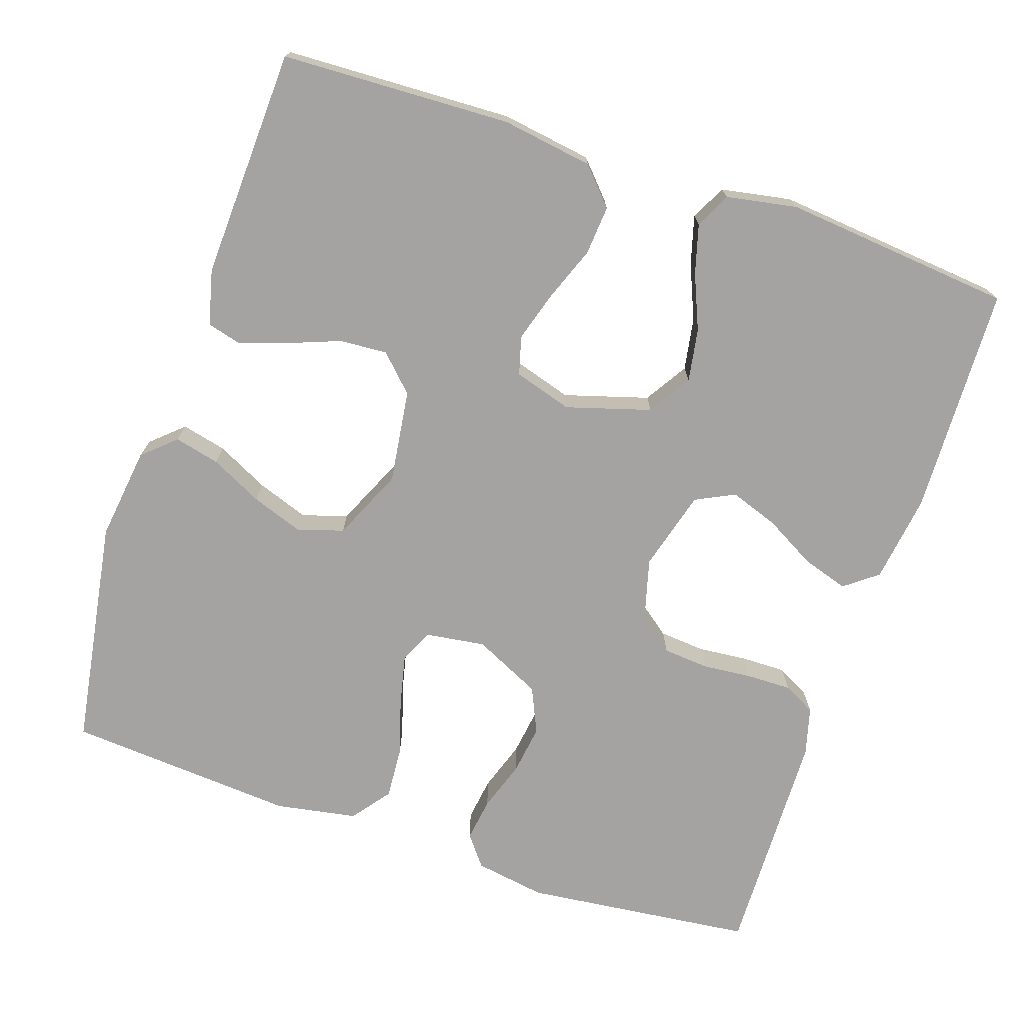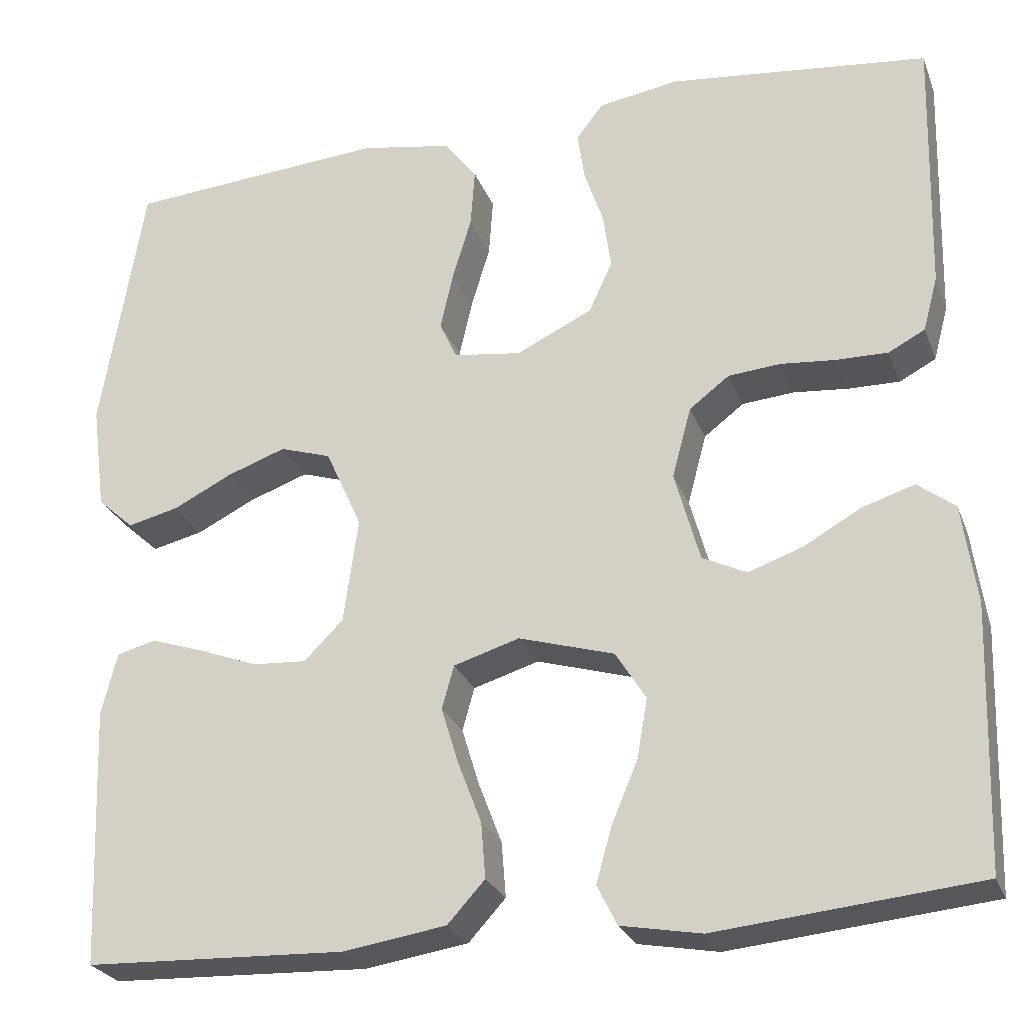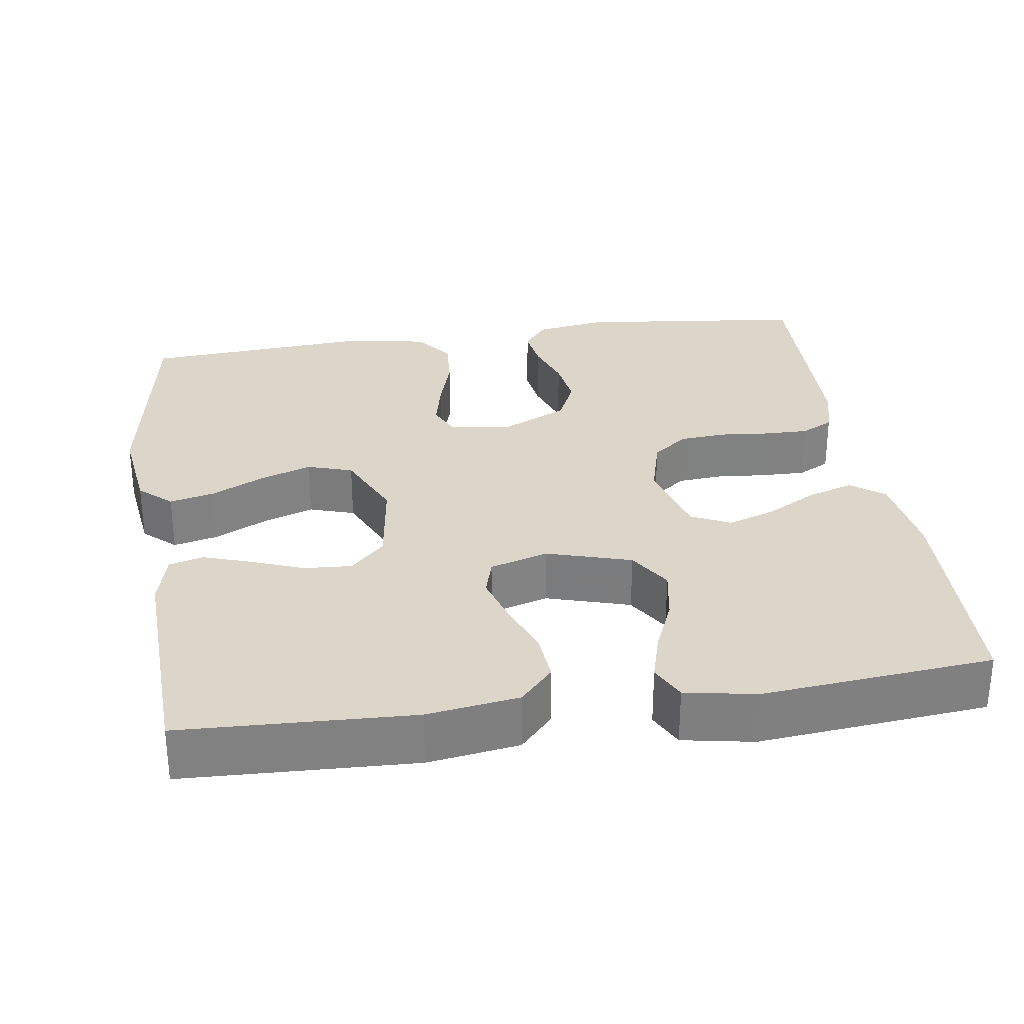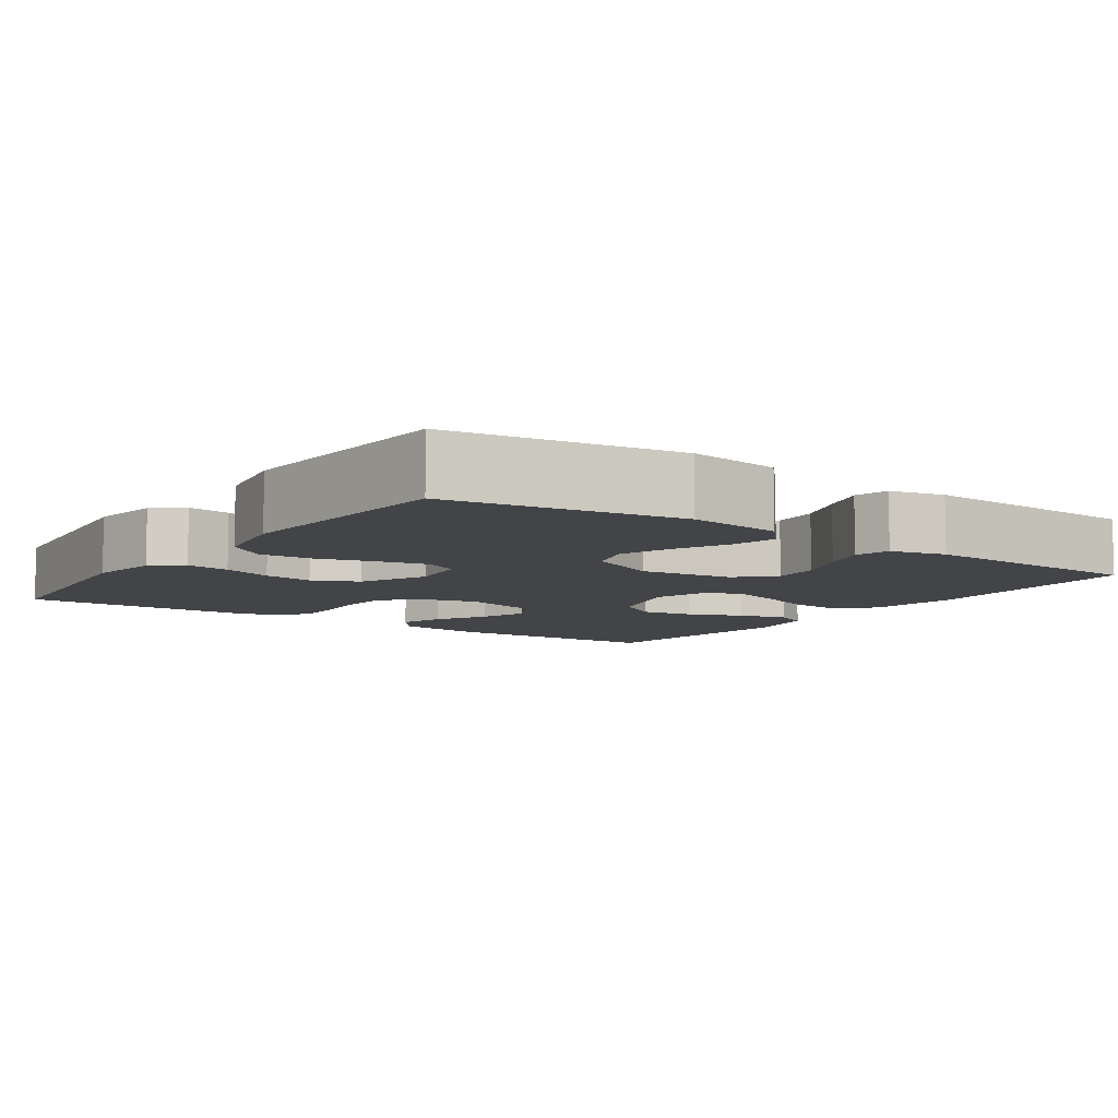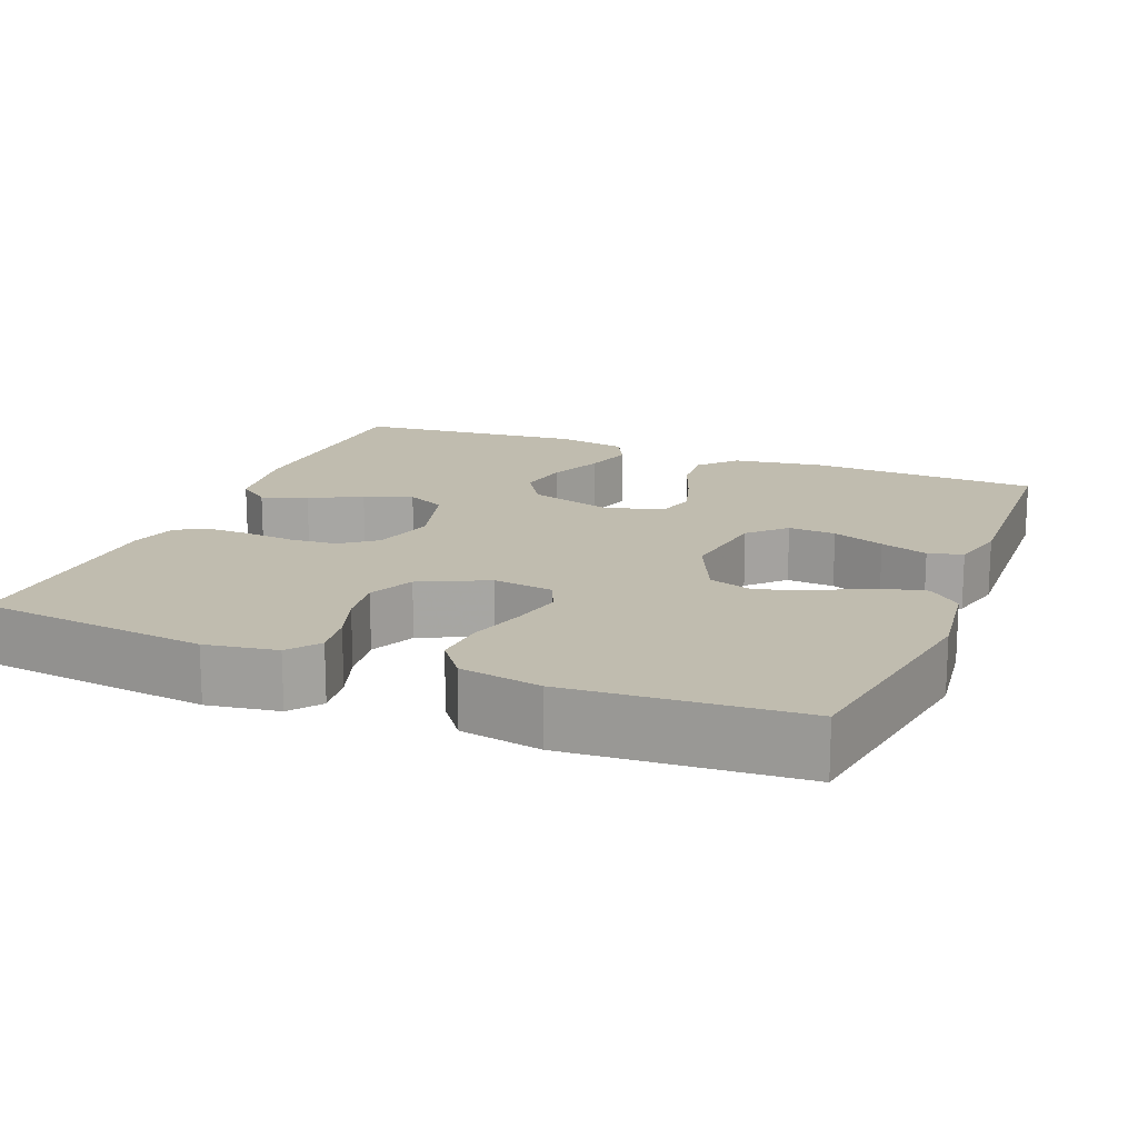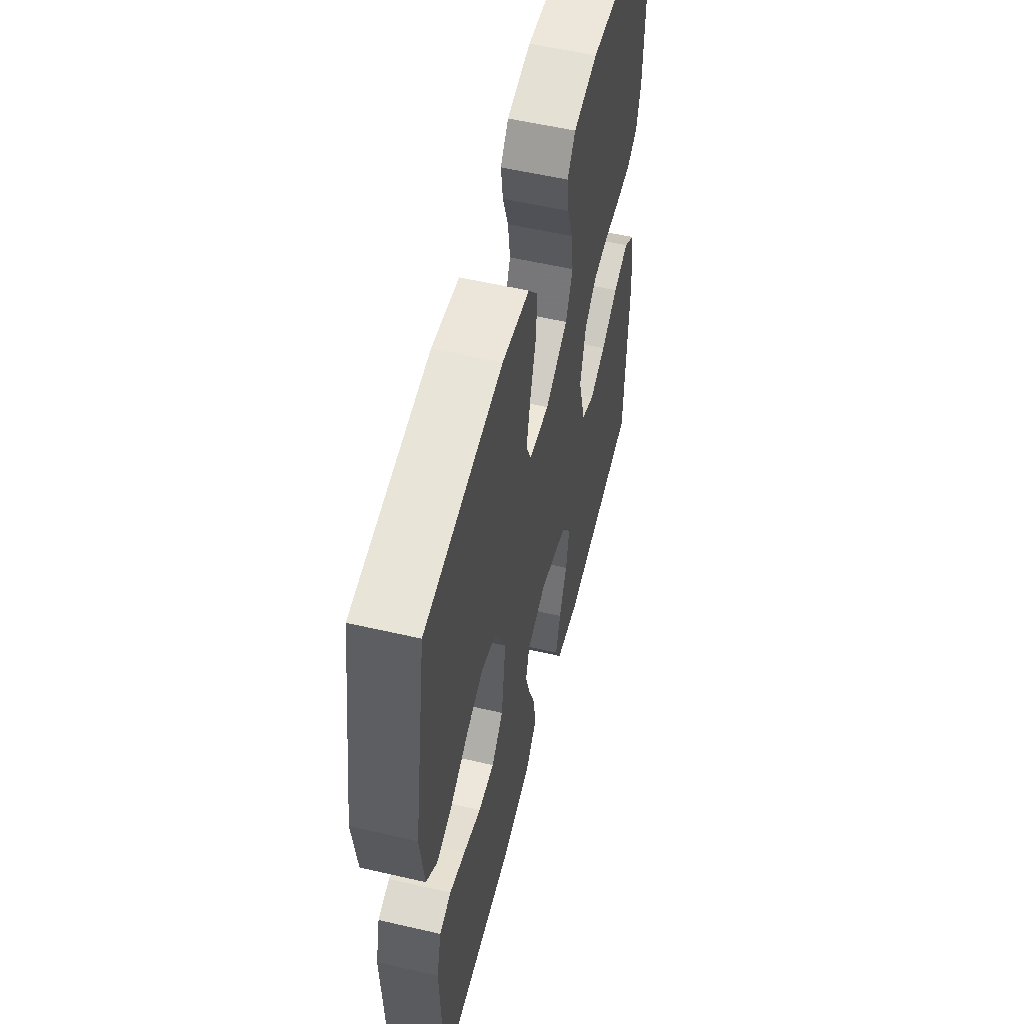
<metadata>
{"format":"obj","ext":"obj","renderer":"f3d","projection":"perspective","resolution":1024,"background":"white","views":[{"elev":-73.1,"azim":161.4,"up":"+Y"},{"elev":-26.1,"azim":-161.9,"up":"+Z"},{"elev":30.0,"azim":171.6,"up":"+Y"},{"elev":-8.0,"azim":55.0,"up":"+Y"},{"elev":16.3,"azim":21.9,"up":"+Y"},{"elev":55.7,"azim":103.7,"up":"+Z"}]}
</metadata>
<code>
v 0.5 0.07 -0.5
v 0.2 0.07 -0.512
v 0.081 0.07 -0.494
v 0.038 0.07 -0.447
v 0.043 0.07 -0.383
v 0.07 0.07 -0.312
v 0.09 0.07 -0.246
v 0.076 0.07 -0.196
v 0 0.07 -0.173
v -0.11 0.07 -0.206
v -0.145 0.07 -0.262
v -0.133 0.07 -0.331
v -0.103 0.07 -0.402
v -0.085 0.07 -0.466
v -0.108 0.07 -0.512
v -0.2 0.07 -0.529
v -0.5 0.07 -0.5
v -0.51 0.07 -0.2
v -0.494 0.07 -0.085
v -0.451 0.07 -0.052
v -0.391 0.07 -0.071
v -0.325 0.07 -0.108
v -0.262 0.07 -0.13
v -0.211 0.07 -0.105
v -0.182 0.07 0
v -0.204 0.07 0.082
v -0.25 0.07 0.117
v -0.31 0.07 0.122
v -0.374 0.07 0.116
v -0.433 0.07 0.115
v -0.475 0.07 0.137
v -0.492 0.07 0.2
v -0.5 0.07 0.5
v -0.2 0.07 0.534
v -0.107 0.07 0.519
v -0.076 0.07 0.479
v -0.084 0.07 0.422
v -0.106 0.07 0.357
v -0.115 0.07 0.292
v -0.088 0.07 0.233
v 0 0.07 0.191
v 0.078 0.07 0.202
v 0.098 0.07 0.246
v 0.083 0.07 0.312
v 0.061 0.07 0.385
v 0.056 0.07 0.453
v 0.094 0.07 0.503
v 0.2 0.07 0.522
v 0.5 0.07 0.5
v 0.549 0.07 0.2
v 0.533 0.07 0.078
v 0.491 0.07 0.04
v 0.432 0.07 0.054
v 0.364 0.07 0.088
v 0.296 0.07 0.112
v 0.237 0.07 0.093
v 0.195 0.07 0
v 0.212 0.07 -0.122
v 0.257 0.07 -0.167
v 0.319 0.07 -0.163
v 0.387 0.07 -0.137
v 0.449 0.07 -0.116
v 0.494 0.07 -0.128
v 0.512 0.07 -0.2
v 0.5 0 -0.5
v 0.2 0 -0.512
v 0.081 0 -0.494
v 0.038 0 -0.447
v 0.043 0 -0.383
v 0.07 0 -0.312
v 0.09 0 -0.246
v 0.076 0 -0.196
v 0 0 -0.173
v -0.11 0 -0.206
v -0.145 0 -0.262
v -0.133 0 -0.331
v -0.103 0 -0.402
v -0.085 0 -0.466
v -0.108 0 -0.512
v -0.2 0 -0.529
v -0.5 0 -0.5
v -0.51 0 -0.2
v -0.494 0 -0.085
v -0.451 0 -0.052
v -0.391 0 -0.071
v -0.325 0 -0.108
v -0.262 0 -0.13
v -0.211 0 -0.105
v -0.182 0 0
v -0.204 0 0.082
v -0.25 0 0.117
v -0.31 0 0.122
v -0.374 0 0.116
v -0.433 0 0.115
v -0.475 0 0.137
v -0.492 0 0.2
v -0.5 0 0.5
v -0.2 0 0.534
v -0.107 0 0.519
v -0.076 0 0.479
v -0.084 0 0.422
v -0.106 0 0.357
v -0.115 0 0.292
v -0.088 0 0.233
v 0 0 0.191
v 0.078 0 0.202
v 0.098 0 0.246
v 0.083 0 0.312
v 0.061 0 0.385
v 0.056 0 0.453
v 0.094 0 0.503
v 0.2 0 0.522
v 0.5 0 0.5
v 0.549 0 0.2
v 0.533 0 0.078
v 0.491 0 0.04
v 0.432 0 0.054
v 0.364 0 0.088
v 0.296 0 0.112
v 0.237 0 0.093
v 0.195 0 0
v 0.212 0 -0.122
v 0.257 0 -0.167
v 0.319 0 -0.163
v 0.387 0 -0.137
v 0.449 0 -0.116
v 0.494 0 -0.128
v 0.512 0 -0.2
f 60 61 62 63
f 60 63 64 1
f 51 52 53 54
f 51 54 55
f 50 51 55
f 49 50 55 56
f 47 48 49 56
f 44 45 46 47
f 43 44 47 56
f 35 36 37 38
f 35 38 39
f 34 35 39
f 33 34 39
f 32 33 39 40
f 28 29 30 31
f 27 28 31 32
f 19 20 21 22
f 19 22 23
f 18 19 23
f 17 18 23
f 16 17 23 24
f 12 13 14 15
f 11 12 15 16
f 3 4 5 6
f 3 6 7
f 2 3 7
f 59 60 1 2
f 58 59 2 7
f 57 58 7 8
f 42 43 56 57
f 41 42 57 8
f 27 32 40 41
f 26 27 41
f 25 26 41 8
f 11 16 24 25
f 10 11 25
f 9 10 25
f 8 9 25
f 127 126 125 124
f 65 128 127 124
f 118 117 116 115
f 119 118 115
f 119 115 114
f 120 119 114 113
f 120 113 112 111
f 111 110 109 108
f 120 111 108 107
f 102 101 100 99
f 103 102 99
f 103 99 98
f 103 98 97
f 104 103 97 96
f 95 94 93 92
f 96 95 92 91
f 86 85 84 83
f 87 86 83
f 87 83 82
f 87 82 81
f 88 87 81 80
f 79 78 77 76
f 80 79 76 75
f 70 69 68 67
f 71 70 67
f 71 67 66
f 66 65 124 123
f 71 66 123 122
f 72 71 122 121
f 121 120 107 106
f 72 121 106 105
f 105 104 96 91
f 105 91 90
f 72 105 90 89
f 89 88 80 75
f 89 75 74
f 89 74 73
f 89 73 72
f 1 65 66 2
f 2 66 67 3
f 3 67 68 4
f 4 68 69 5
f 5 69 70 6
f 6 70 71 7
f 7 71 72 8
f 8 72 73 9
f 9 73 74 10
f 10 74 75 11
f 11 75 76 12
f 12 76 77 13
f 13 77 78 14
f 14 78 79 15
f 15 79 80 16
f 16 80 81 17
f 17 81 82 18
f 18 82 83 19
f 19 83 84 20
f 20 84 85 21
f 21 85 86 22
f 22 86 87 23
f 23 87 88 24
f 24 88 89 25
f 25 89 90 26
f 26 90 91 27
f 27 91 92 28
f 28 92 93 29
f 29 93 94 30
f 30 94 95 31
f 31 95 96 32
f 32 96 97 33
f 33 97 98 34
f 34 98 99 35
f 35 99 100 36
f 36 100 101 37
f 37 101 102 38
f 38 102 103 39
f 39 103 104 40
f 40 104 105 41
f 41 105 106 42
f 42 106 107 43
f 43 107 108 44
f 44 108 109 45
f 45 109 110 46
f 46 110 111 47
f 47 111 112 48
f 48 112 113 49
f 49 113 114 50
f 50 114 115 51
f 51 115 116 52
f 52 116 117 53
f 53 117 118 54
f 54 118 119 55
f 55 119 120 56
f 56 120 121 57
f 57 121 122 58
f 58 122 123 59
f 59 123 124 60
f 60 124 125 61
f 61 125 126 62
f 62 126 127 63
f 63 127 128 64
f 64 128 65 1

</code>
